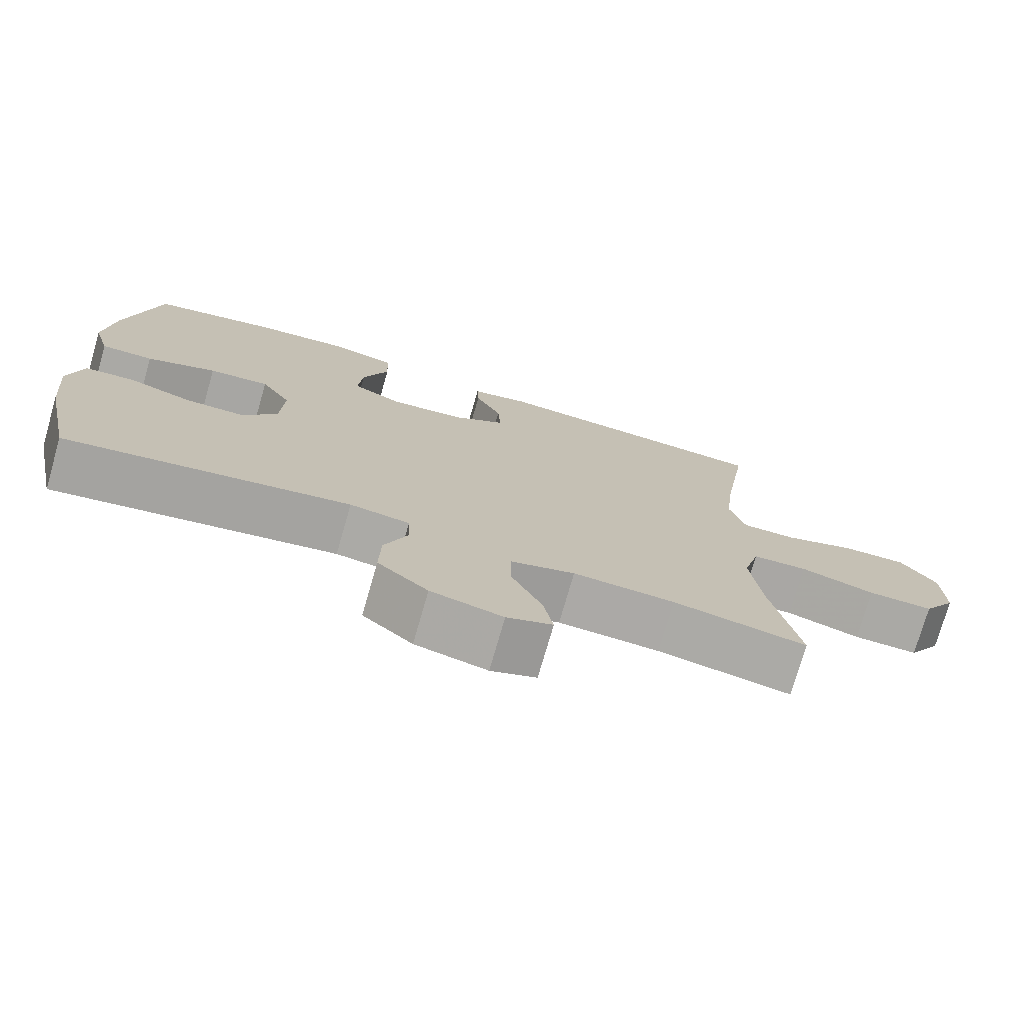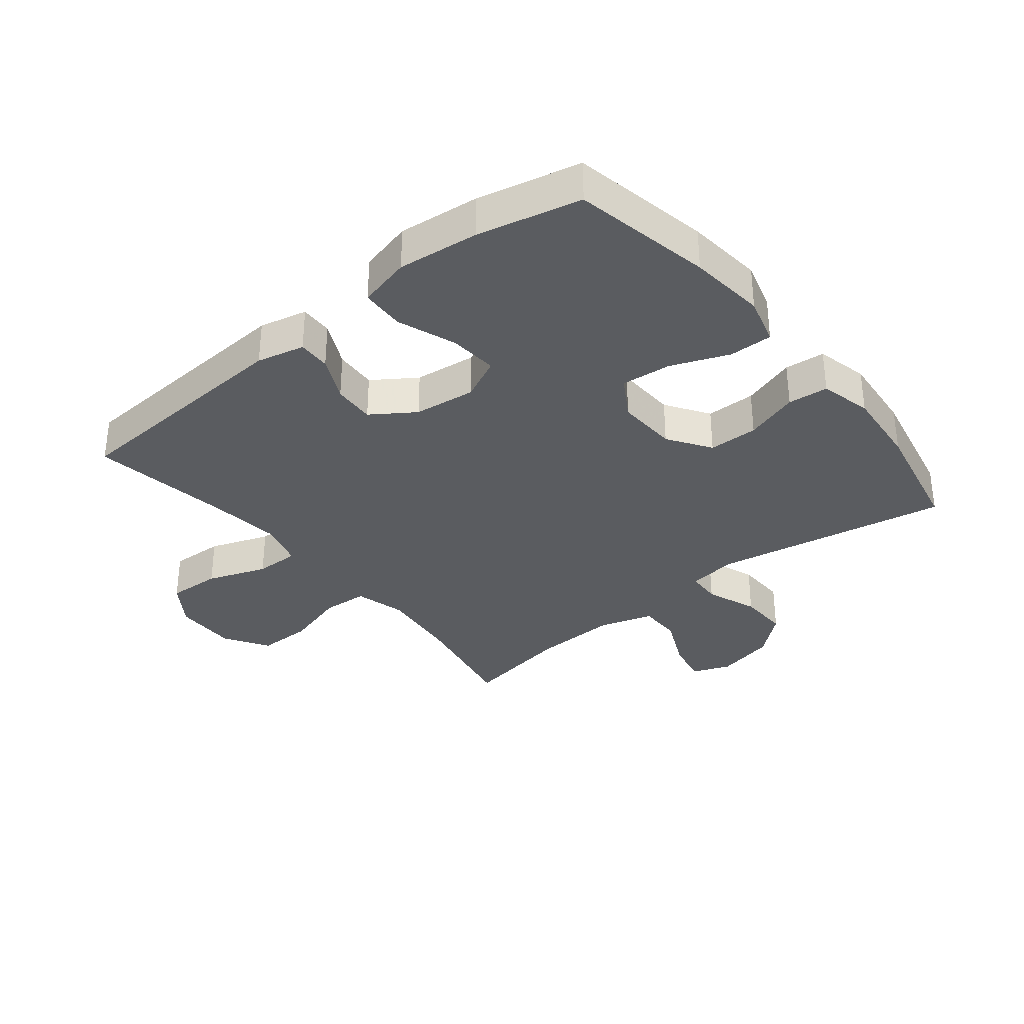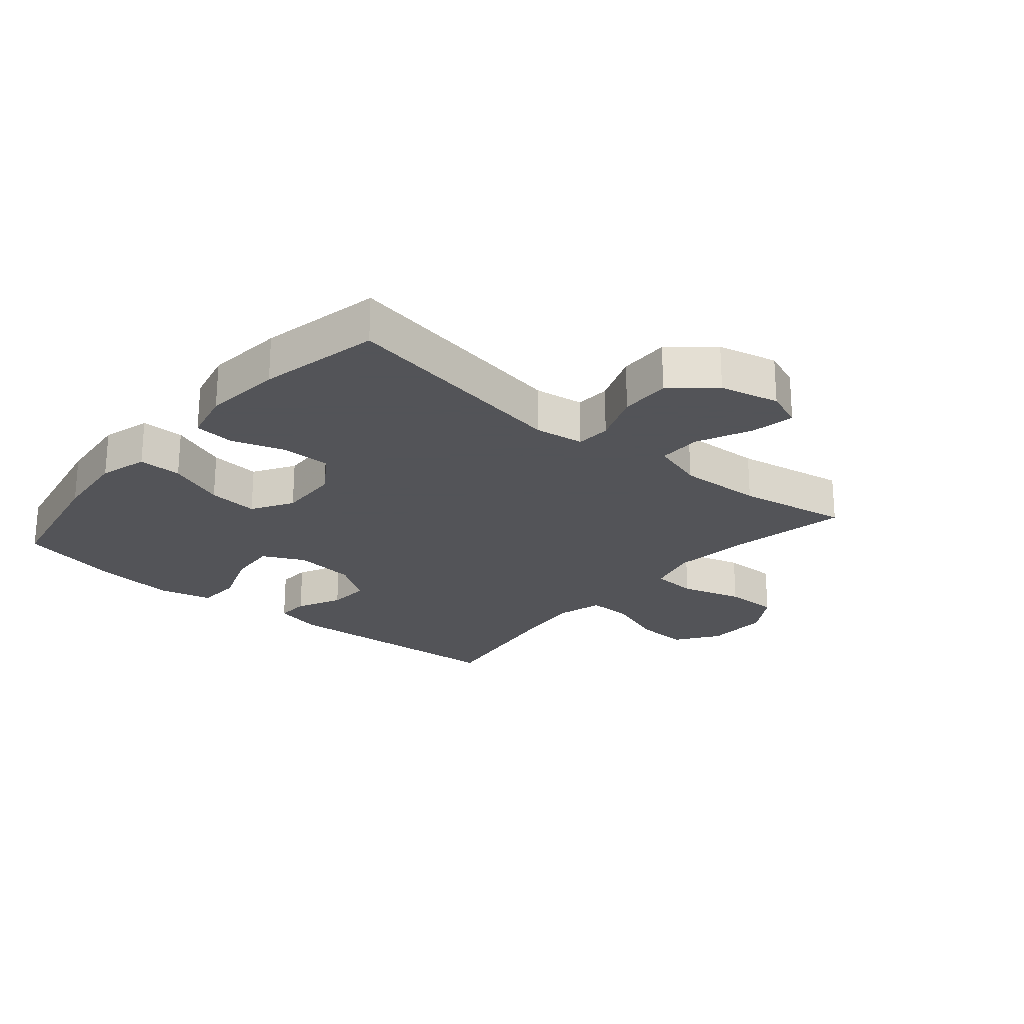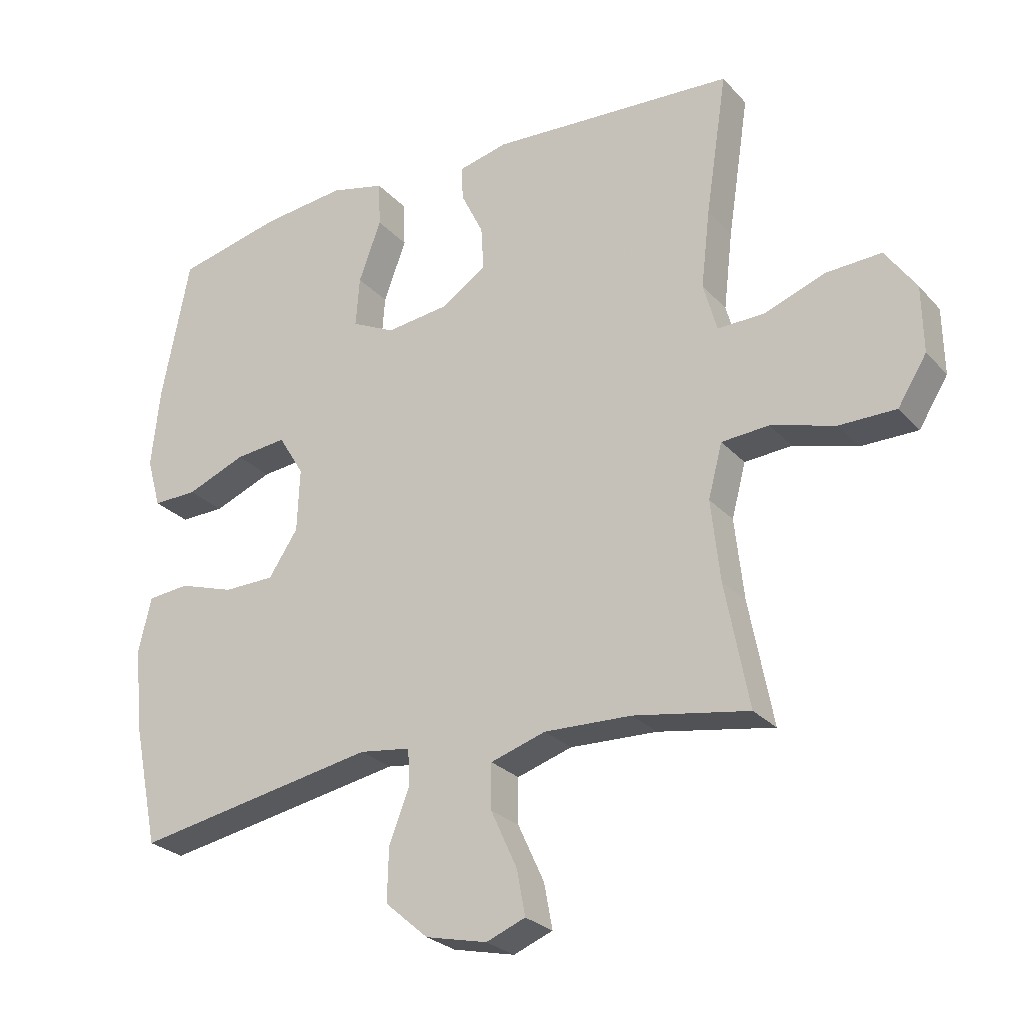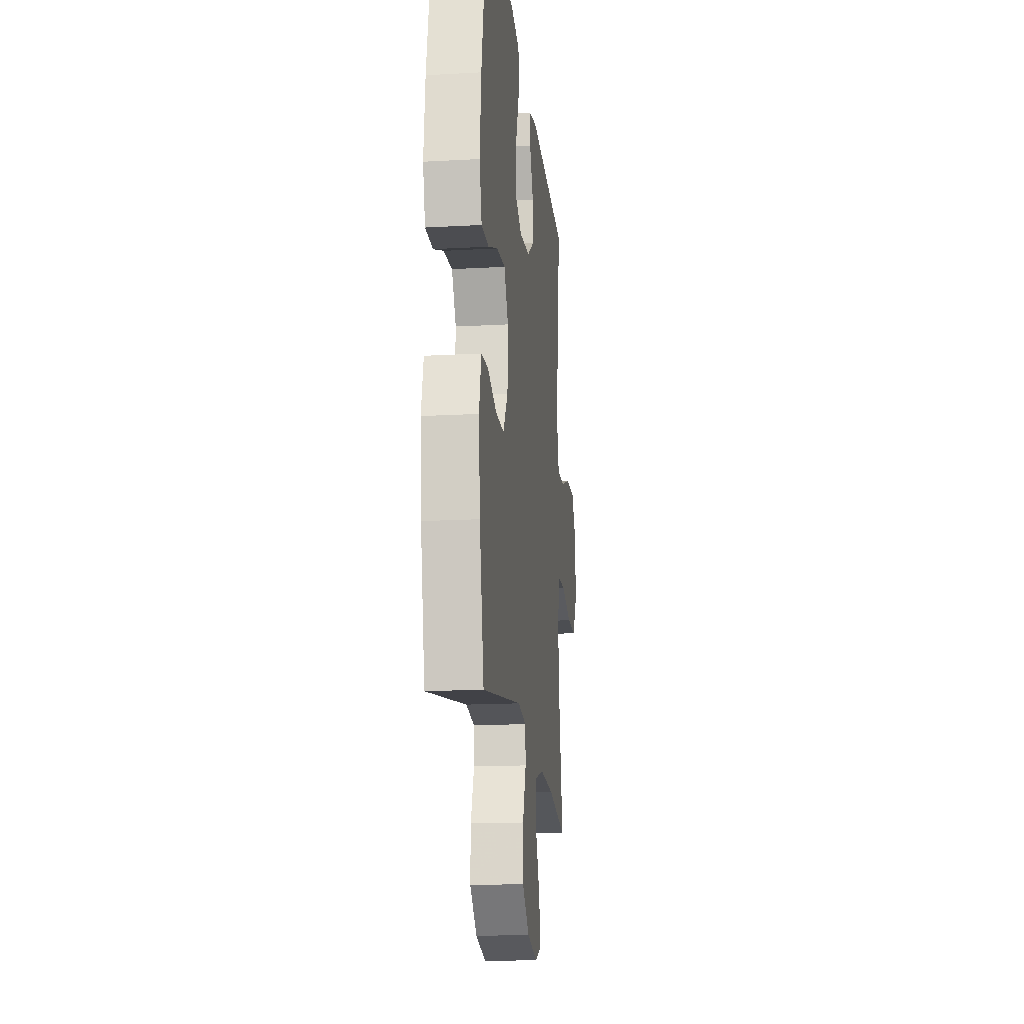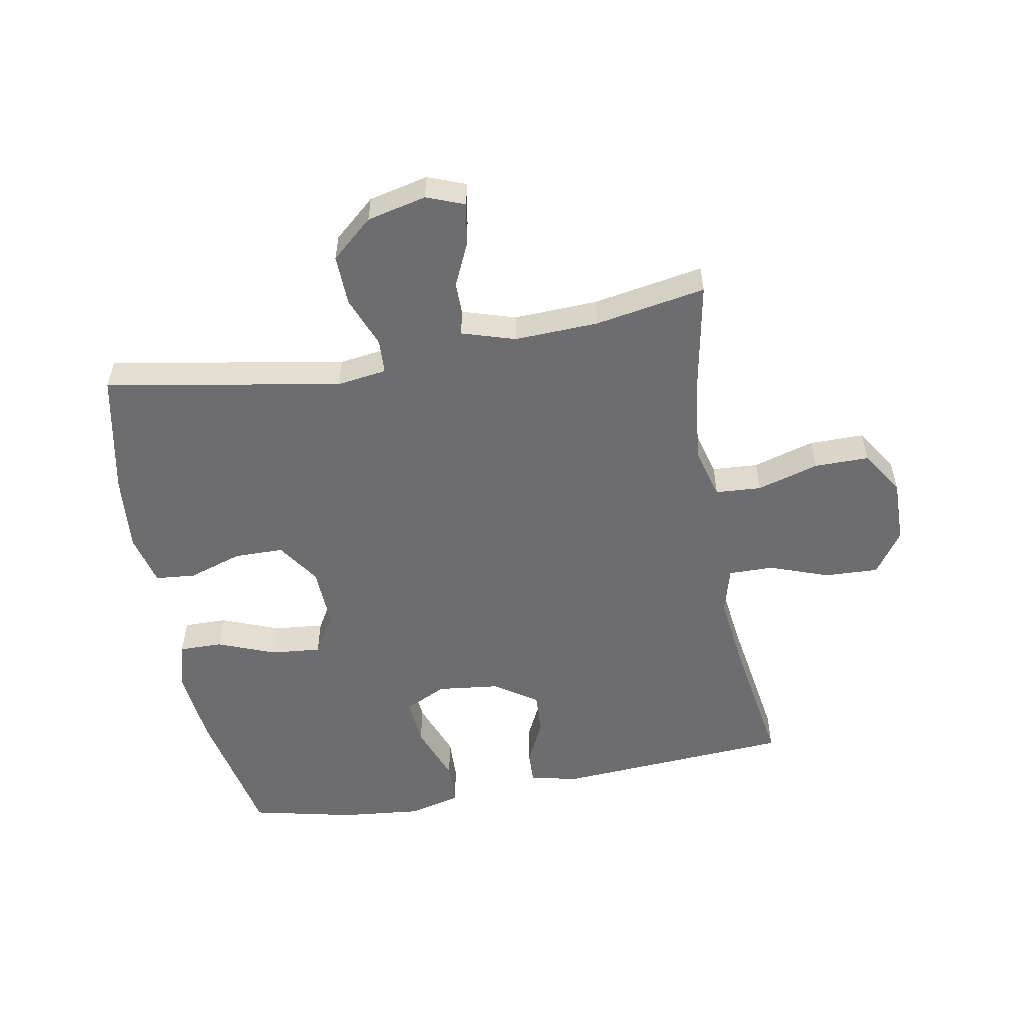
<metadata>
{"format":"obj","ext":"obj","renderer":"f3d","projection":"perspective","resolution":1024,"background":"white","views":[{"elev":-75.4,"azim":163.9,"up":"+Z"},{"elev":-33.6,"azim":38.9,"up":"+Y"},{"elev":-23.4,"azim":139.8,"up":"+Y"},{"elev":-26.3,"azim":-148.0,"up":"+Z"},{"elev":-17.0,"azim":96.4,"up":"+Z"},{"elev":-54.1,"azim":-169.5,"up":"+Y"}]}
</metadata>
<code>
v 0.5 0.07 -0.5
v 0.12 0.07 -0.432
v 0.04 0.07 -0.443
v 0.037 0.07 -0.499
v 0.069 0.07 -0.582
v 0.071 0.07 -0.664
v 0.004 0.07 -0.722
v -0.092 0.07 -0.744
v -0.153 0.07 -0.72
v -0.14 0.07 -0.65
v -0.099 0.07 -0.561
v -0.099 0.07 -0.491
v -0.185 0.07 -0.464
v -0.321 0.07 -0.469
v -0.5 0.07 -0.5
v -0.463 0.07 -0.307
v -0.449 0.07 -0.181
v -0.471 0.07 -0.098
v -0.545 0.07 -0.093
v -0.645 0.07 -0.122
v -0.733 0.07 -0.122
v -0.778 0.07 -0.05
v -0.776 0.07 0.053
v -0.728 0.07 0.122
v -0.641 0.07 0.118
v -0.545 0.07 0.083
v -0.473 0.07 0.082
v -0.452 0.07 0.158
v -0.466 0.07 0.278
v -0.5 0.07 0.5
v -0.117 0.07 0.524
v -0.04 0.07 0.506
v -0.042 0.07 0.453
v -0.077 0.07 0.381
v -0.081 0.07 0.313
v -0.012 0.07 0.266
v 0.088 0.07 0.254
v 0.156 0.07 0.287
v 0.15 0.07 0.365
v 0.115 0.07 0.46
v 0.118 0.07 0.531
v 0.203 0.07 0.552
v 0.334 0.07 0.538
v 0.5 0.07 0.5
v 0.544 0.07 0.276
v 0.557 0.07 0.152
v 0.535 0.07 0.074
v 0.465 0.07 0.075
v 0.372 0.07 0.112
v 0.291 0.07 0.12
v 0.251 0.07 0.054
v 0.255 0.07 -0.045
v 0.301 0.07 -0.114
v 0.381 0.07 -0.115
v 0.468 0.07 -0.087
v 0.533 0.07 -0.093
v 0.553 0.07 -0.177
v 0.541 0.07 -0.304
v 0.5 0 -0.5
v 0.12 0 -0.432
v 0.04 0 -0.443
v 0.037 0 -0.499
v 0.069 0 -0.582
v 0.071 0 -0.664
v 0.004 0 -0.722
v -0.092 0 -0.744
v -0.153 0 -0.72
v -0.14 0 -0.65
v -0.099 0 -0.561
v -0.099 0 -0.491
v -0.185 0 -0.464
v -0.321 0 -0.469
v -0.5 0 -0.5
v -0.463 0 -0.307
v -0.449 0 -0.181
v -0.471 0 -0.098
v -0.545 0 -0.093
v -0.645 0 -0.122
v -0.733 0 -0.122
v -0.778 0 -0.05
v -0.776 0 0.053
v -0.728 0 0.122
v -0.641 0 0.118
v -0.545 0 0.083
v -0.473 0 0.082
v -0.452 0 0.158
v -0.466 0 0.278
v -0.5 0 0.5
v -0.117 0 0.524
v -0.04 0 0.506
v -0.042 0 0.453
v -0.077 0 0.381
v -0.081 0 0.313
v -0.012 0 0.266
v 0.088 0 0.254
v 0.156 0 0.287
v 0.15 0 0.365
v 0.115 0 0.46
v 0.118 0 0.531
v 0.203 0 0.552
v 0.334 0 0.538
v 0.5 0 0.5
v 0.544 0 0.276
v 0.557 0 0.152
v 0.535 0 0.074
v 0.465 0 0.075
v 0.372 0 0.112
v 0.291 0 0.12
v 0.251 0 0.054
v 0.255 0 -0.045
v 0.301 0 -0.114
v 0.381 0 -0.115
v 0.468 0 -0.087
v 0.533 0 -0.093
v 0.553 0 -0.177
v 0.541 0 -0.304
f 57 58 1 2
f 54 55 56 57
f 53 54 57 2
f 52 53 2 3
f 51 52 3
f 46 47 48 49
f 46 49 50
f 45 46 50
f 44 45 50
f 43 44 50 51
f 39 40 41 42
f 38 39 42 43
f 31 32 33 34
f 29 30 31 34
f 28 29 34 35
f 27 28 35 36
f 23 24 25 26
f 23 26 27
f 22 23 27
f 19 20 21 22
f 18 19 22 27
f 17 18 27 36
f 14 15 16
f 13 14 16 17
f 12 13 17 36
f 8 9 10 11
f 4 5 6 7
f 3 4 7 8
f 38 43 51 3
f 11 12 36 37
f 11 37 38
f 3 8 11 38
f 60 59 116 115
f 115 114 113 112
f 60 115 112 111
f 61 60 111 110
f 61 110 109
f 107 106 105 104
f 108 107 104
f 108 104 103
f 108 103 102
f 109 108 102 101
f 100 99 98 97
f 101 100 97 96
f 92 91 90 89
f 92 89 88 87
f 93 92 87 86
f 94 93 86 85
f 84 83 82 81
f 85 84 81
f 85 81 80
f 80 79 78 77
f 85 80 77 76
f 94 85 76 75
f 74 73 72
f 75 74 72 71
f 94 75 71 70
f 69 68 67 66
f 65 64 63 62
f 66 65 62 61
f 61 109 101 96
f 95 94 70 69
f 96 95 69
f 96 69 66 61
f 1 59 60 2
f 2 60 61 3
f 3 61 62 4
f 4 62 63 5
f 5 63 64 6
f 6 64 65 7
f 7 65 66 8
f 8 66 67 9
f 9 67 68 10
f 10 68 69 11
f 11 69 70 12
f 12 70 71 13
f 13 71 72 14
f 14 72 73 15
f 15 73 74 16
f 16 74 75 17
f 17 75 76 18
f 18 76 77 19
f 19 77 78 20
f 20 78 79 21
f 21 79 80 22
f 22 80 81 23
f 23 81 82 24
f 24 82 83 25
f 25 83 84 26
f 26 84 85 27
f 27 85 86 28
f 28 86 87 29
f 29 87 88 30
f 30 88 89 31
f 31 89 90 32
f 32 90 91 33
f 33 91 92 34
f 34 92 93 35
f 35 93 94 36
f 36 94 95 37
f 37 95 96 38
f 38 96 97 39
f 39 97 98 40
f 40 98 99 41
f 41 99 100 42
f 42 100 101 43
f 43 101 102 44
f 44 102 103 45
f 45 103 104 46
f 46 104 105 47
f 47 105 106 48
f 48 106 107 49
f 49 107 108 50
f 50 108 109 51
f 51 109 110 52
f 52 110 111 53
f 53 111 112 54
f 54 112 113 55
f 55 113 114 56
f 56 114 115 57
f 57 115 116 58
f 58 116 59 1

</code>
